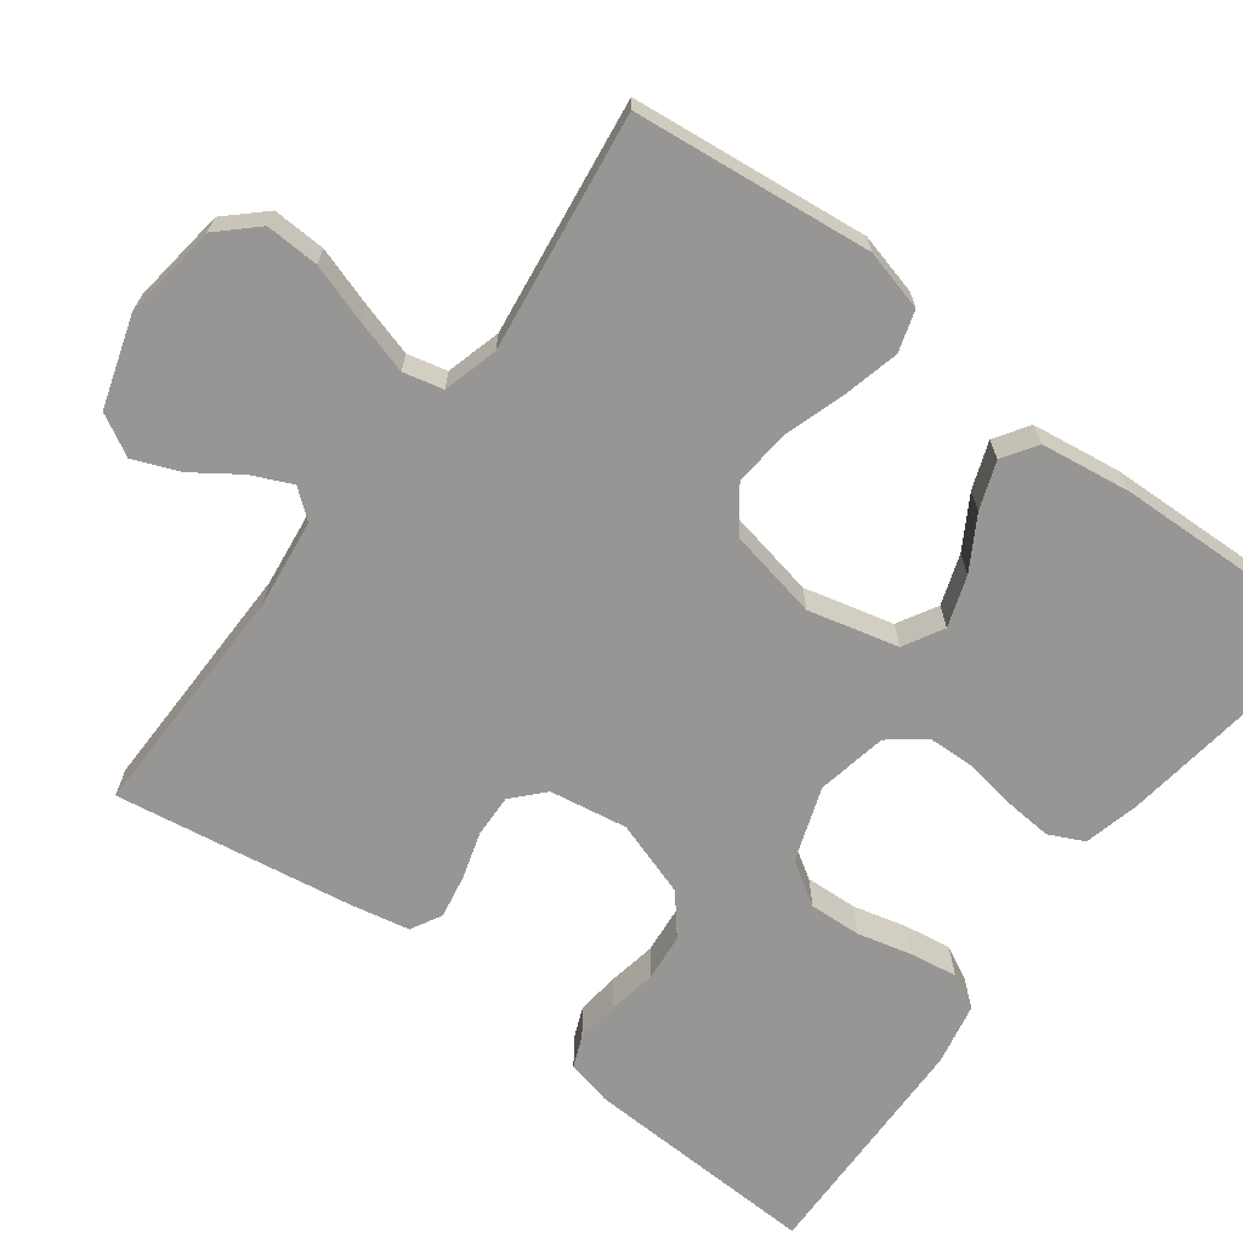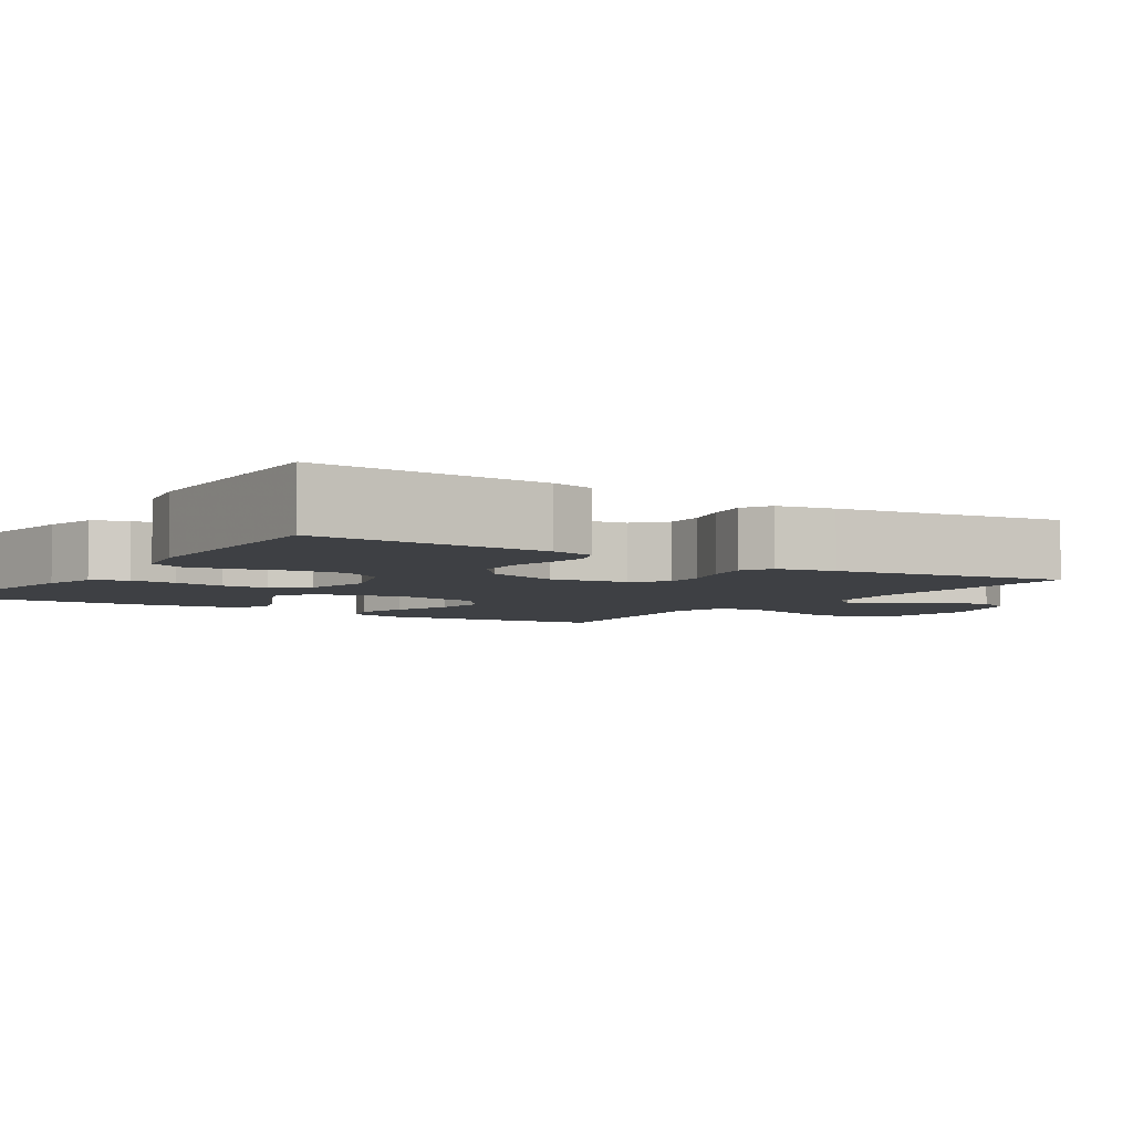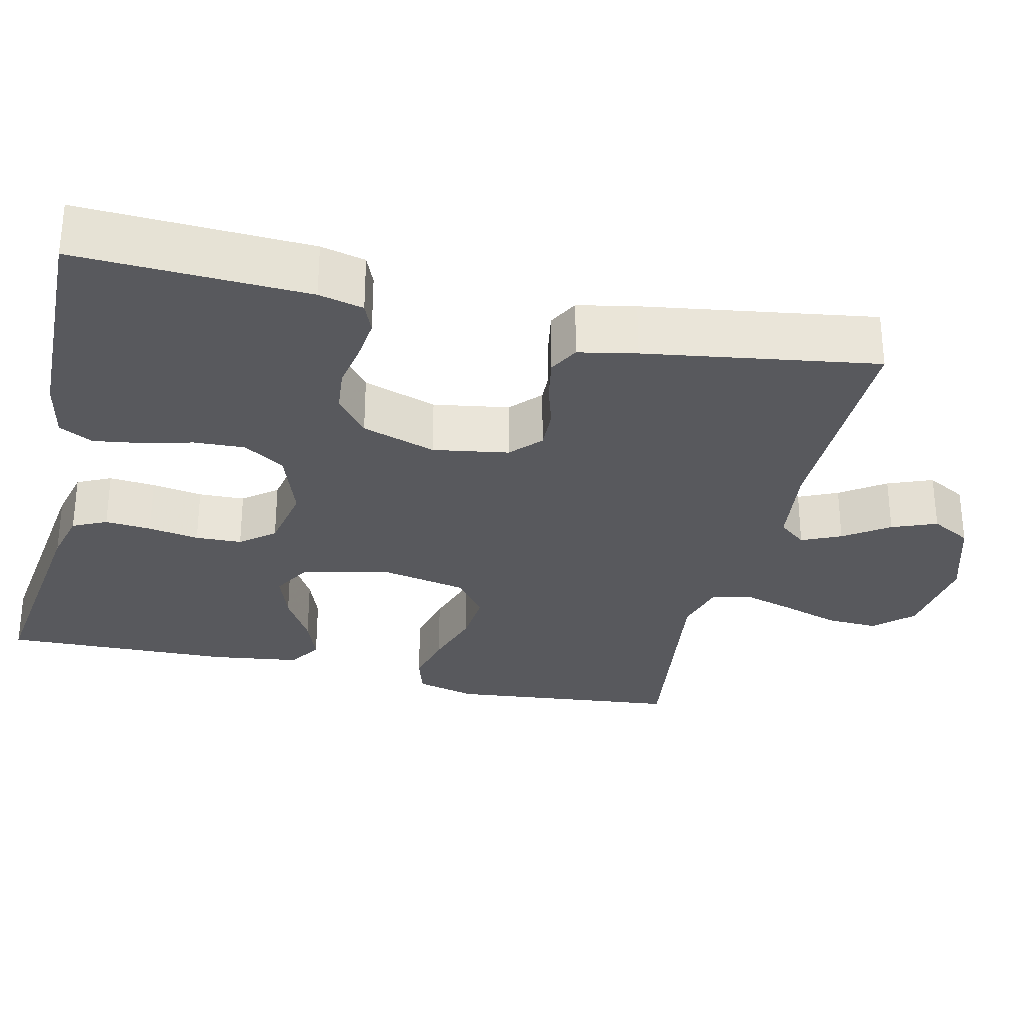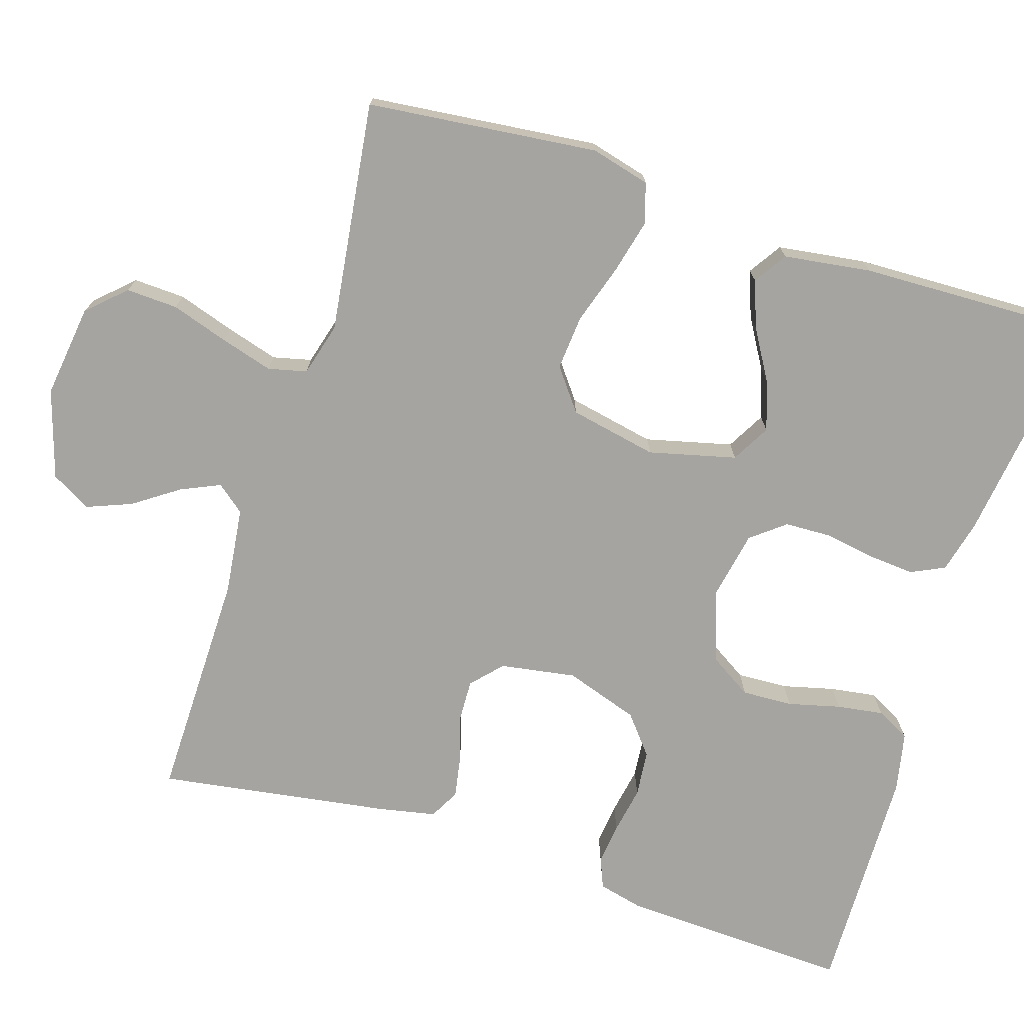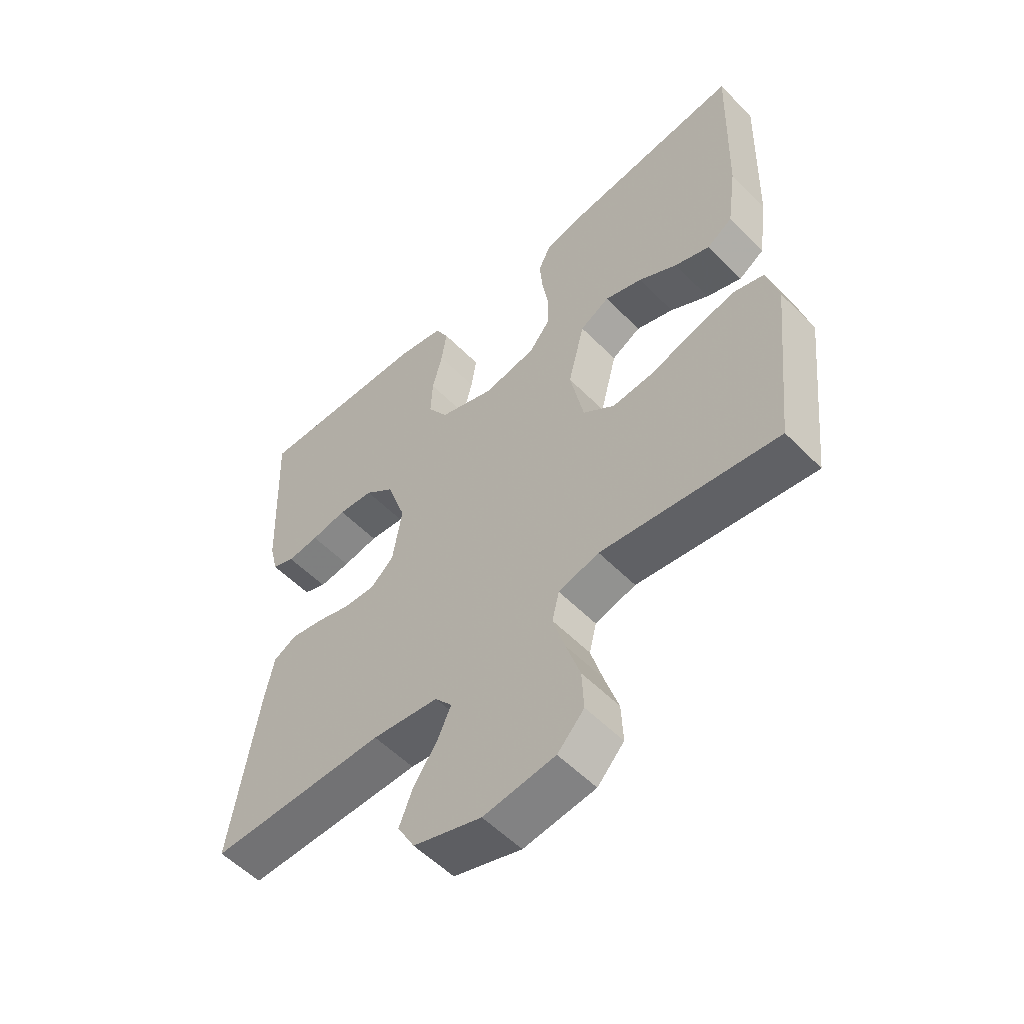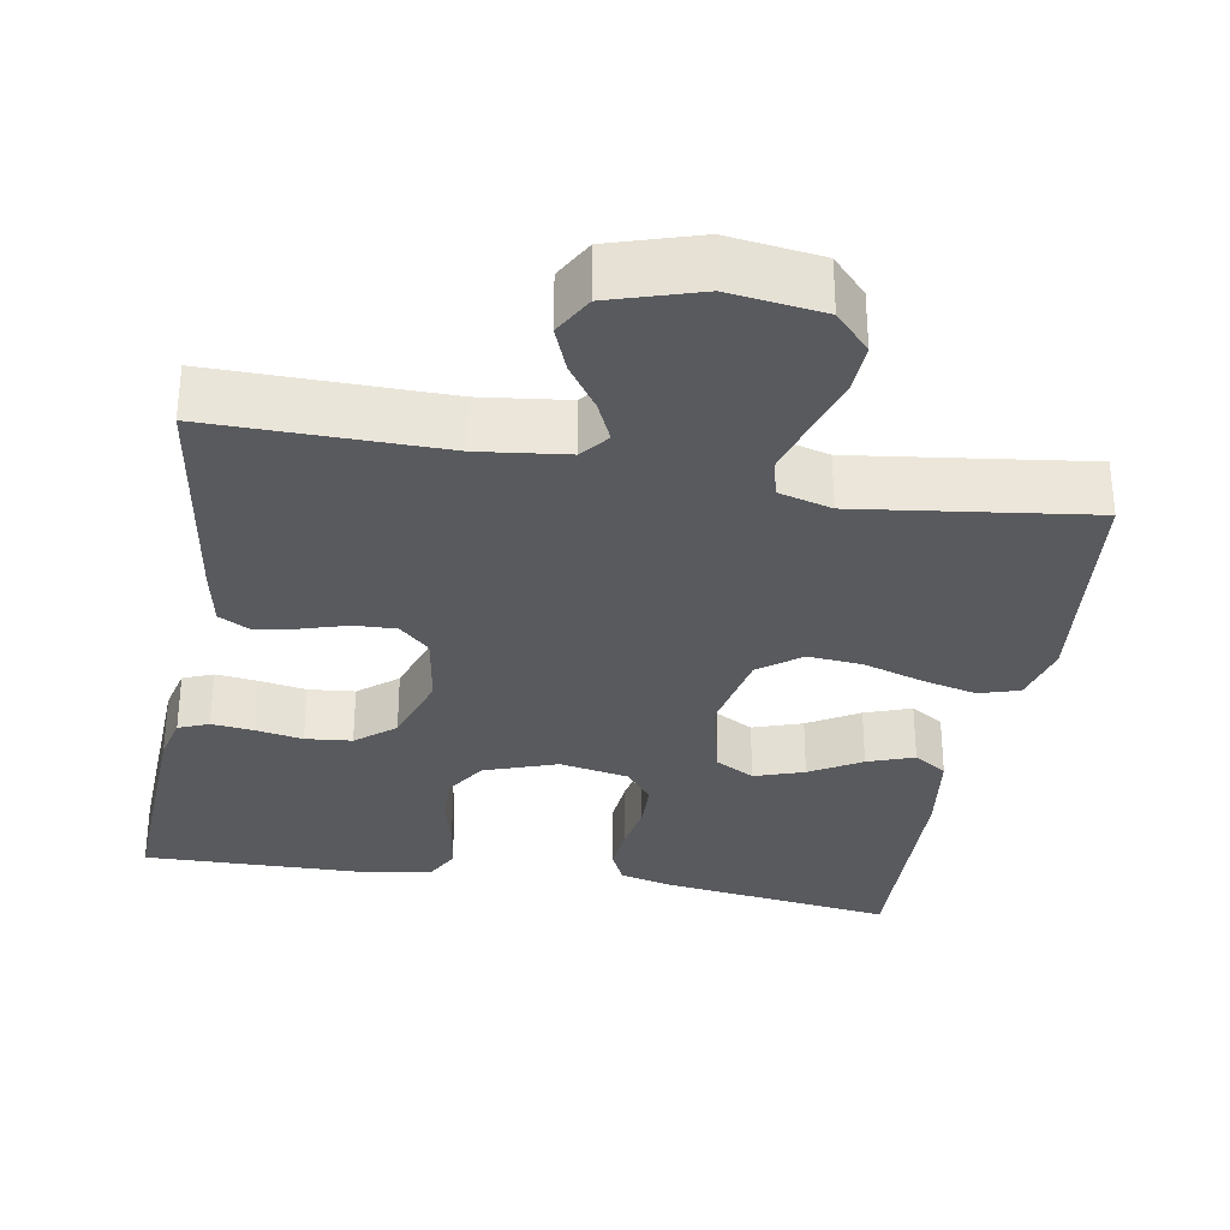
<metadata>
{"format":"obj","ext":"obj","renderer":"f3d","projection":"perspective","resolution":1024,"background":"white","views":[{"elev":-68.0,"azim":-126.8,"up":"+Y"},{"elev":-4.7,"azim":56.4,"up":"+Y"},{"elev":-30.0,"azim":76.9,"up":"+Y"},{"elev":-73.4,"azim":-107.6,"up":"+Y"},{"elev":-55.2,"azim":-136.6,"up":"+Z"},{"elev":-31.8,"azim":170.0,"up":"+Y"}]}
</metadata>
<code>
v 0.5 0.07 -0.5
v 0.2 0.07 -0.497
v 0.087 0.07 -0.511
v 0.058 0.07 -0.547
v 0.081 0.07 -0.598
v 0.121 0.07 -0.656
v 0.144 0.07 -0.714
v 0.115 0.07 -0.766
v 0 0.07 -0.802
v -0.121 0.07 -0.786
v -0.166 0.07 -0.738
v -0.163 0.07 -0.671
v -0.139 0.07 -0.597
v -0.119 0.07 -0.529
v -0.131 0.07 -0.479
v -0.2 0.07 -0.46
v -0.5 0.07 -0.5
v -0.532 0.07 -0.2
v -0.512 0.07 -0.123
v -0.46 0.07 -0.107
v -0.39 0.07 -0.124
v -0.312 0.07 -0.149
v -0.241 0.07 -0.155
v -0.187 0.07 -0.114
v -0.164 0.07 0
v -0.192 0.07 0.113
v -0.242 0.07 0.141
v -0.306 0.07 0.119
v -0.372 0.07 0.08
v -0.432 0.07 0.058
v -0.475 0.07 0.086
v -0.491 0.07 0.2
v -0.5 0.07 0.5
v -0.2 0.07 0.46
v -0.131 0.07 0.443
v -0.11 0.07 0.399
v -0.115 0.07 0.339
v -0.126 0.07 0.273
v -0.124 0.07 0.213
v -0.089 0.07 0.169
v 0 0.07 0.152
v 0.094 0.07 0.185
v 0.128 0.07 0.239
v 0.125 0.07 0.305
v 0.108 0.07 0.373
v 0.099 0.07 0.433
v 0.122 0.07 0.477
v 0.2 0.07 0.493
v 0.5 0.07 0.5
v 0.487 0.07 0.2
v 0.473 0.07 0.142
v 0.434 0.07 0.126
v 0.38 0.07 0.132
v 0.319 0.07 0.143
v 0.259 0.07 0.137
v 0.209 0.07 0.096
v 0.177 0.07 0
v 0.193 0.07 -0.098
v 0.232 0.07 -0.134
v 0.286 0.07 -0.132
v 0.345 0.07 -0.114
v 0.4 0.07 -0.104
v 0.439 0.07 -0.125
v 0.454 0.07 -0.2
v 0.5 0 -0.5
v 0.2 0 -0.497
v 0.087 0 -0.511
v 0.058 0 -0.547
v 0.081 0 -0.598
v 0.121 0 -0.656
v 0.144 0 -0.714
v 0.115 0 -0.766
v 0 0 -0.802
v -0.121 0 -0.786
v -0.166 0 -0.738
v -0.163 0 -0.671
v -0.139 0 -0.597
v -0.119 0 -0.529
v -0.131 0 -0.479
v -0.2 0 -0.46
v -0.5 0 -0.5
v -0.532 0 -0.2
v -0.512 0 -0.123
v -0.46 0 -0.107
v -0.39 0 -0.124
v -0.312 0 -0.149
v -0.241 0 -0.155
v -0.187 0 -0.114
v -0.164 0 0
v -0.192 0 0.113
v -0.242 0 0.141
v -0.306 0 0.119
v -0.372 0 0.08
v -0.432 0 0.058
v -0.475 0 0.086
v -0.491 0 0.2
v -0.5 0 0.5
v -0.2 0 0.46
v -0.131 0 0.443
v -0.11 0 0.399
v -0.115 0 0.339
v -0.126 0 0.273
v -0.124 0 0.213
v -0.089 0 0.169
v 0 0 0.152
v 0.094 0 0.185
v 0.128 0 0.239
v 0.125 0 0.305
v 0.108 0 0.373
v 0.099 0 0.433
v 0.122 0 0.477
v 0.2 0 0.493
v 0.5 0 0.5
v 0.487 0 0.2
v 0.473 0 0.142
v 0.434 0 0.126
v 0.38 0 0.132
v 0.319 0 0.143
v 0.259 0 0.137
v 0.209 0 0.096
v 0.177 0 0
v 0.193 0 -0.098
v 0.232 0 -0.134
v 0.286 0 -0.132
v 0.345 0 -0.114
v 0.4 0 -0.104
v 0.439 0 -0.125
v 0.454 0 -0.2
f 63 64 1 2
f 60 61 62 63
f 60 63 2 3
f 59 60 3 4
f 58 59 4
f 57 58 4
f 51 52 53 54
f 49 50 51 54
f 49 54 55
f 48 49 55 56
f 44 45 46 47
f 43 44 47 48
f 35 36 37 38
f 33 34 35 38
f 33 38 39
f 32 33 39 40
f 28 29 30 31
f 27 28 31 32
f 19 20 21 22
f 17 18 19 22
f 16 17 22 23
f 15 16 23 24
f 10 11 12 13
f 10 13 14
f 9 10 14
f 5 6 7 8
f 4 5 8 9
f 57 4 9 14
f 43 48 56 57
f 42 43 57 14
f 27 32 40 41
f 26 27 41
f 25 26 41
f 24 25 41 42
f 14 15 24 42
f 66 65 128 127
f 127 126 125 124
f 67 66 127 124
f 68 67 124 123
f 68 123 122
f 68 122 121
f 118 117 116 115
f 118 115 114 113
f 119 118 113
f 120 119 113 112
f 111 110 109 108
f 112 111 108 107
f 102 101 100 99
f 102 99 98 97
f 103 102 97
f 104 103 97 96
f 95 94 93 92
f 96 95 92 91
f 86 85 84 83
f 86 83 82 81
f 87 86 81 80
f 88 87 80 79
f 77 76 75 74
f 78 77 74
f 78 74 73
f 72 71 70 69
f 73 72 69 68
f 78 73 68 121
f 121 120 112 107
f 78 121 107 106
f 105 104 96 91
f 105 91 90
f 105 90 89
f 106 105 89 88
f 106 88 79 78
f 1 65 66 2
f 2 66 67 3
f 3 67 68 4
f 4 68 69 5
f 5 69 70 6
f 6 70 71 7
f 7 71 72 8
f 8 72 73 9
f 9 73 74 10
f 10 74 75 11
f 11 75 76 12
f 12 76 77 13
f 13 77 78 14
f 14 78 79 15
f 15 79 80 16
f 16 80 81 17
f 17 81 82 18
f 18 82 83 19
f 19 83 84 20
f 20 84 85 21
f 21 85 86 22
f 22 86 87 23
f 23 87 88 24
f 24 88 89 25
f 25 89 90 26
f 26 90 91 27
f 27 91 92 28
f 28 92 93 29
f 29 93 94 30
f 30 94 95 31
f 31 95 96 32
f 32 96 97 33
f 33 97 98 34
f 34 98 99 35
f 35 99 100 36
f 36 100 101 37
f 37 101 102 38
f 38 102 103 39
f 39 103 104 40
f 40 104 105 41
f 41 105 106 42
f 42 106 107 43
f 43 107 108 44
f 44 108 109 45
f 45 109 110 46
f 46 110 111 47
f 47 111 112 48
f 48 112 113 49
f 49 113 114 50
f 50 114 115 51
f 51 115 116 52
f 52 116 117 53
f 53 117 118 54
f 54 118 119 55
f 55 119 120 56
f 56 120 121 57
f 57 121 122 58
f 58 122 123 59
f 59 123 124 60
f 60 124 125 61
f 61 125 126 62
f 62 126 127 63
f 63 127 128 64
f 64 128 65 1

</code>
